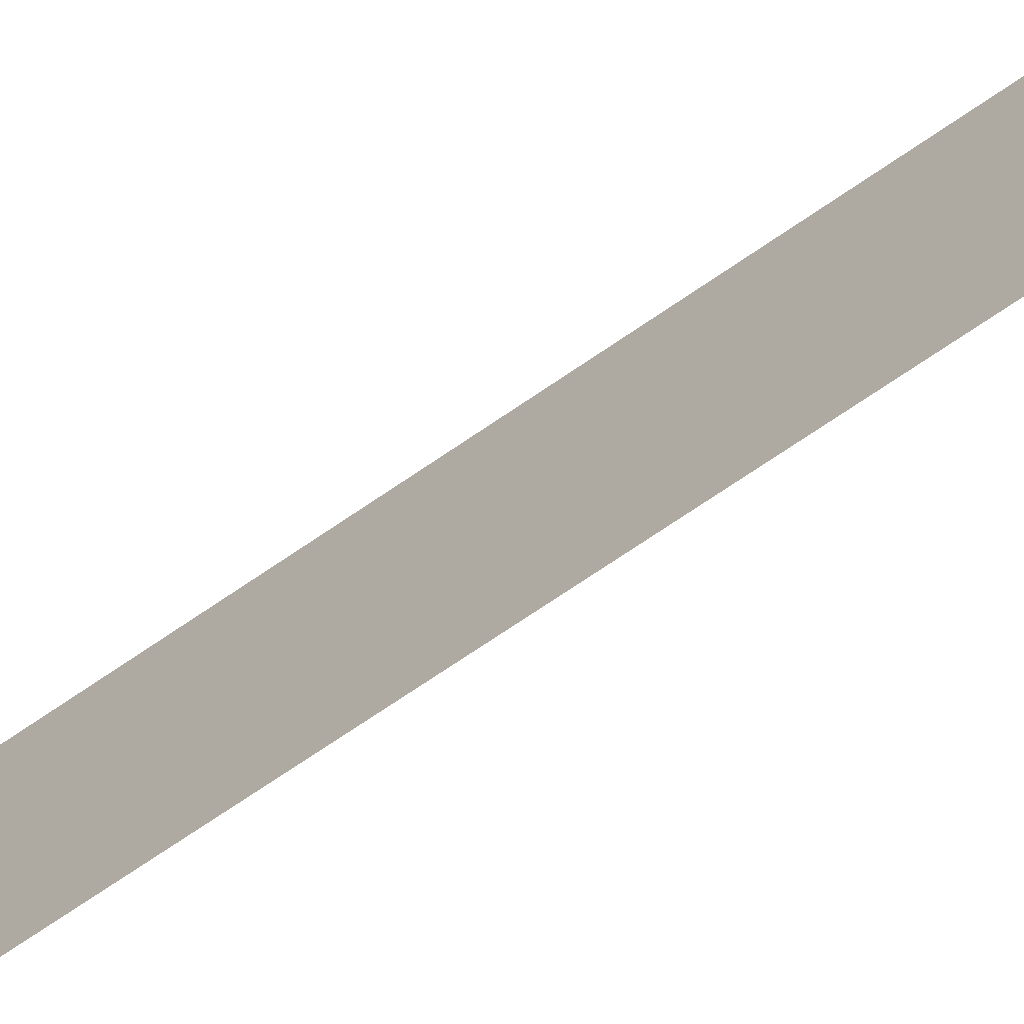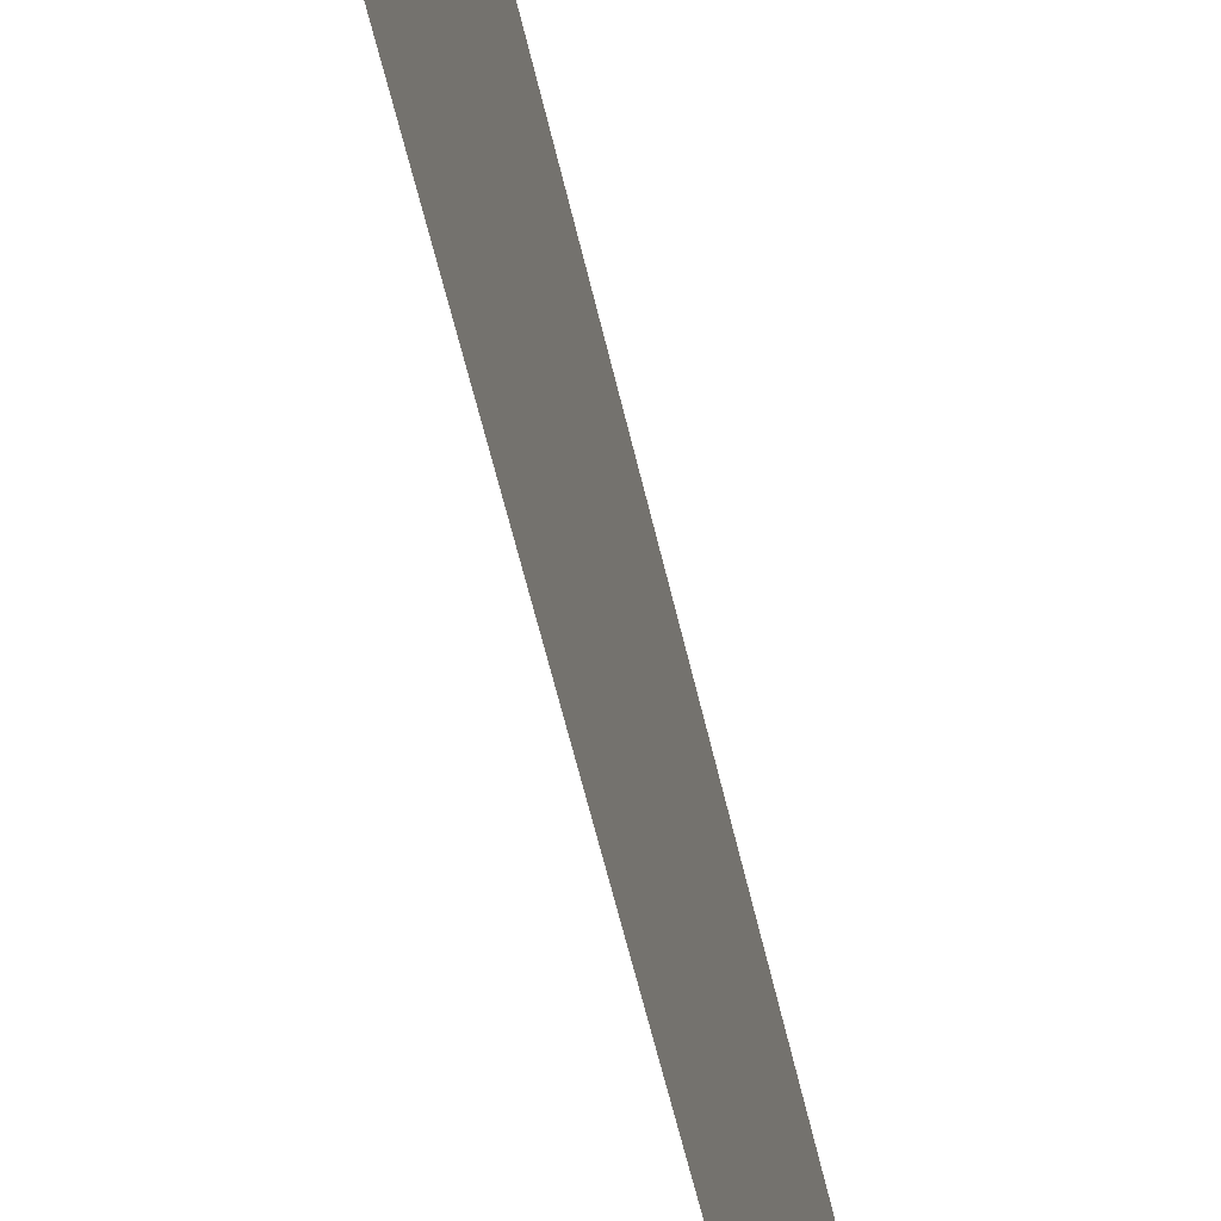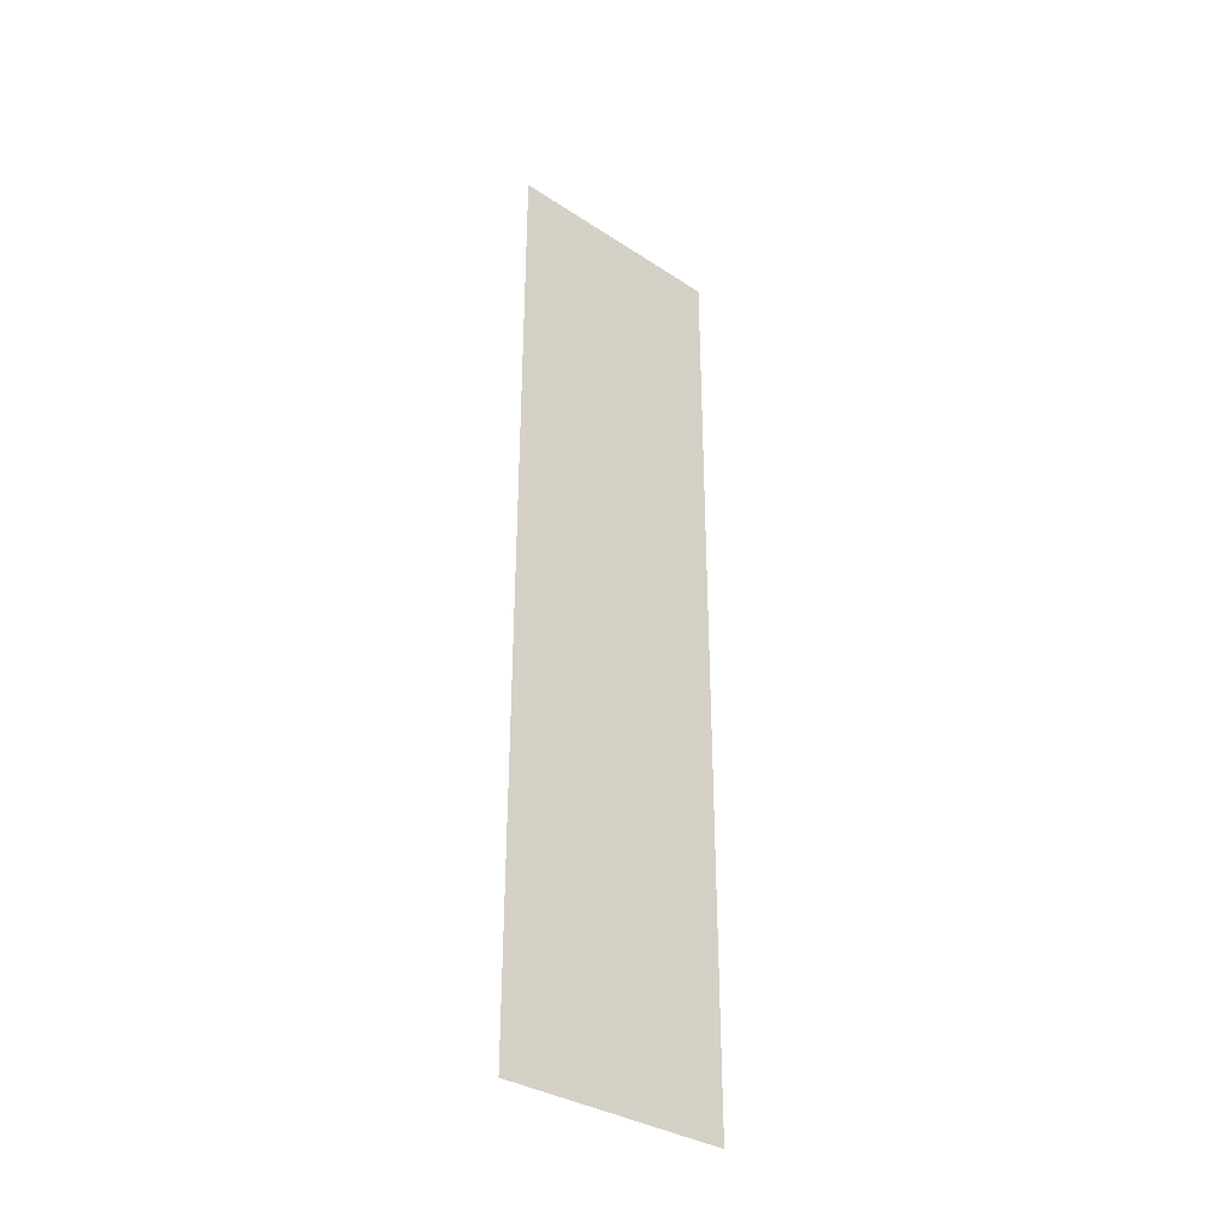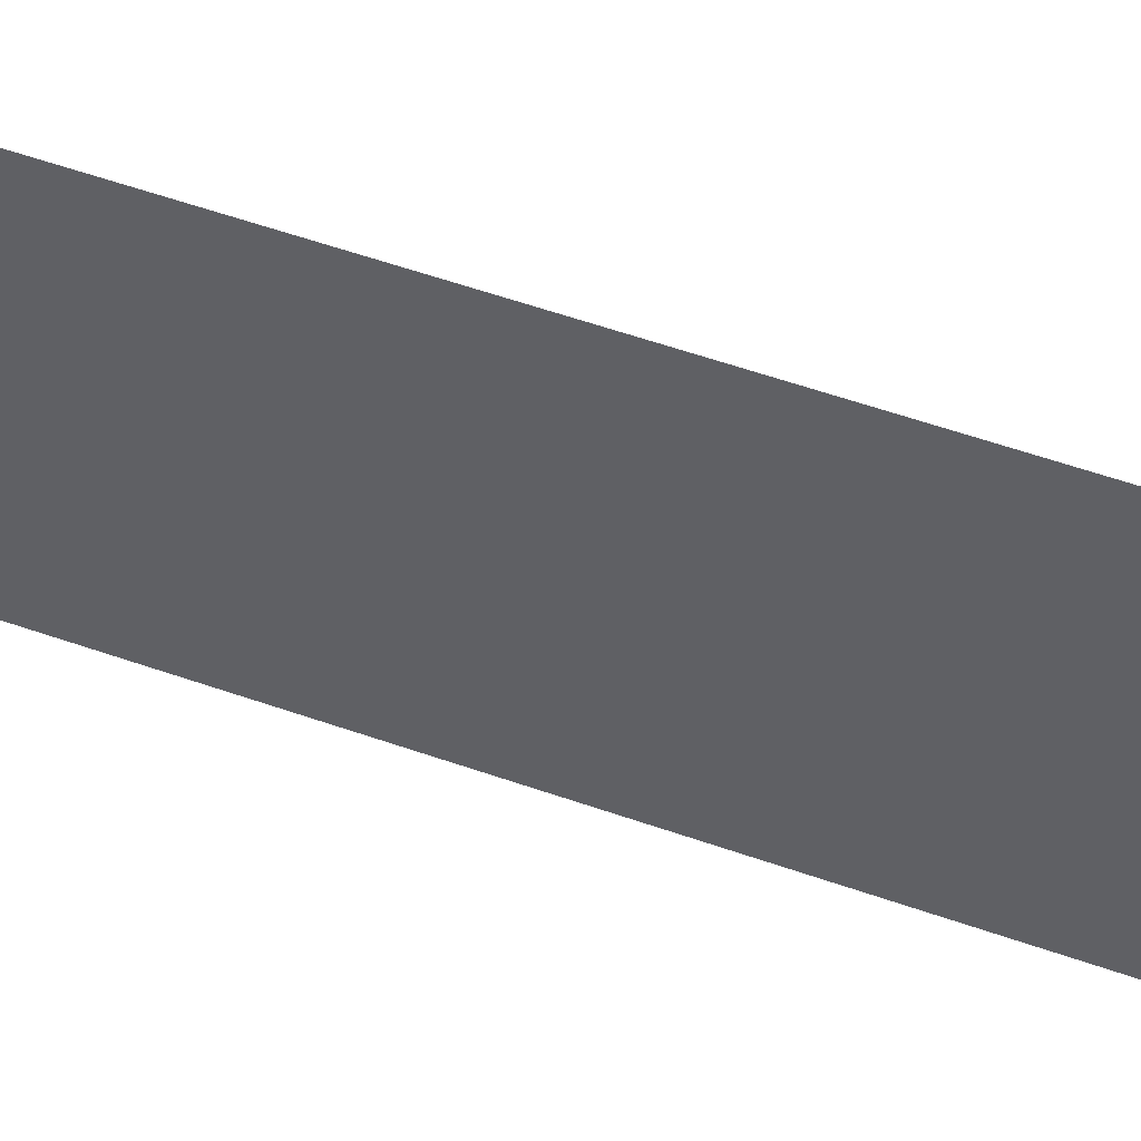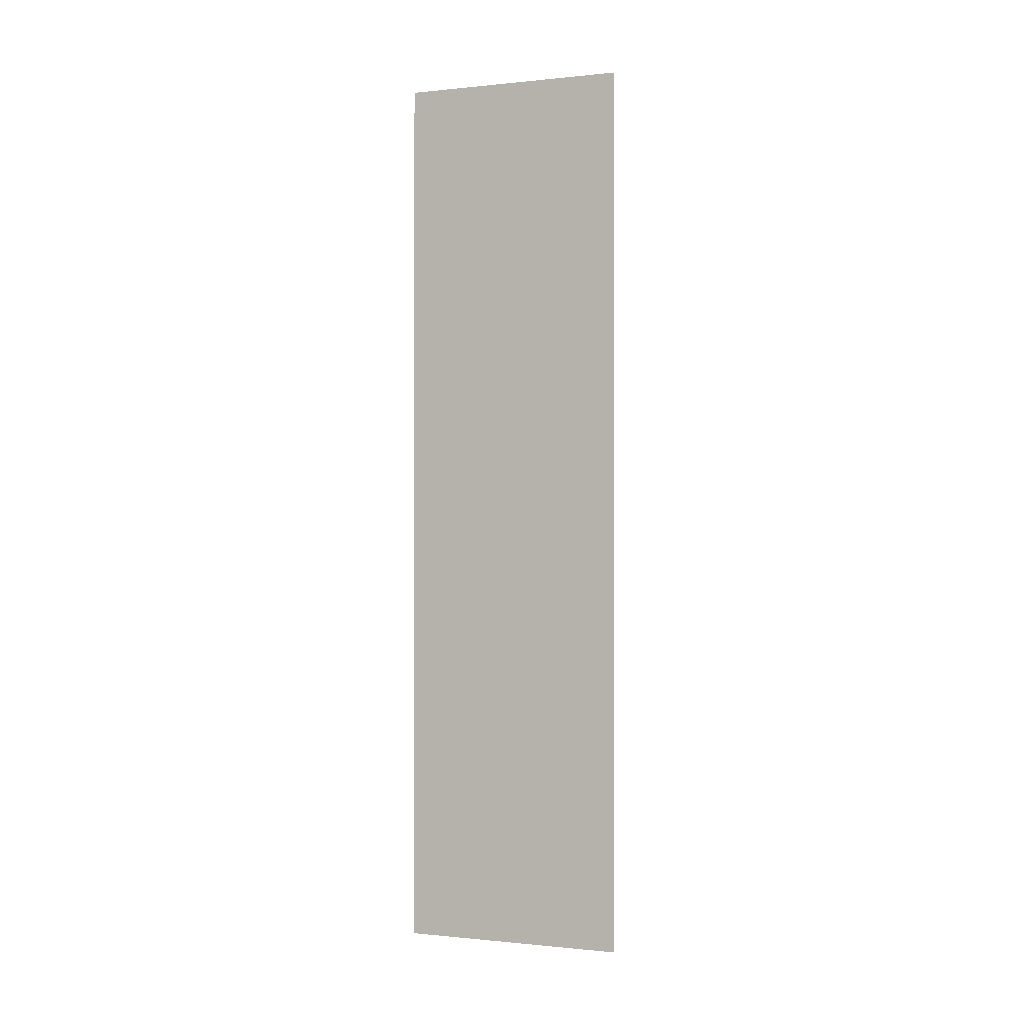
<metadata>
{"format":"obj","ext":"obj","renderer":"f3d","projection":"perspective","resolution":1024,"background":"white","views":[{"elev":-72.2,"azim":124.3,"up":"+Y"},{"elev":-51.5,"azim":-168.1,"up":"+Y"},{"elev":-34.0,"azim":-131.5,"up":"+Z"},{"elev":52.2,"azim":-68.8,"up":"+Y"},{"elev":-0.4,"azim":-68.4,"up":"+Z"}]}
</metadata>
<code>
v 3580 -188 9684
v 3580 -188 9652
v 3580 -196 9652
v 3580 -196 9684
v 3580 -188 9684
v 3580 -196 9652
f 1 2 3
f 4 5 6

</code>
